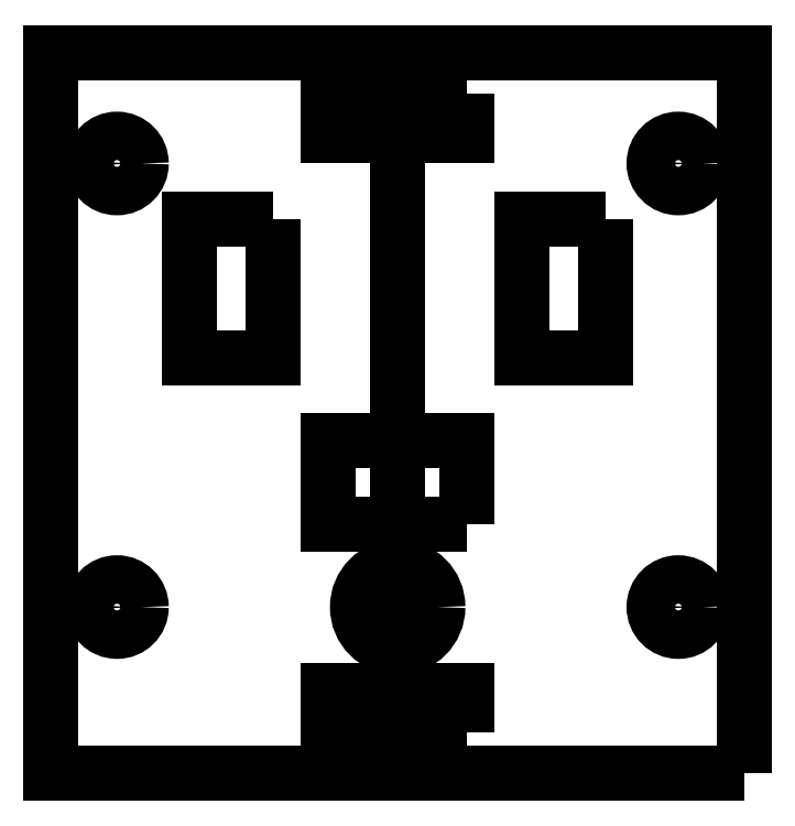
<metadata>
{"format":"dxf","ext":"dxf","renderer":"ezdxf+matplotlib","layout":"modelspace","background":"white","min_lineweight":24,"dpi":150}
</metadata>
<code>
0
SECTION
2
ENTITIES
0
LWPOLYLINE
8
0
90
4
70
1
43
0
10
50
20
0
10
0
20
0
10
0
20
52
10
50
20
52
0
LINE
8
0
10
25
20
52
30
0
11
25
21
0
31
0
0
LWPOLYLINE
8
0
90
4
70
1
43
0
10
30
20
3
10
20
20
3
10
20
20
6
10
30
20
6
0
LWPOLYLINE
8
0
90
4
70
1
43
0
10
30
20
18
10
20
20
18
10
20
20
24
10
30
20
24
0
LWPOLYLINE
8
0
90
4
70
1
43
0
10
16
20
40
10
10
20
40
10
10
20
30
10
16
20
30
0
LWPOLYLINE
8
0
90
4
70
1
43
0
10
30
20
49
10
20
20
49
10
20
20
46
10
30
20
46
0
LWPOLYLINE
8
0
90
4
70
1
43
0
10
40
20
40
10
40
20
30
10
34
20
30
10
34
20
40
0
CIRCLE
8
0
10
25
20
12
30
0
40
2.9
0
CIRCLE
8
0
10
4.75
20
44
30
0
40
1.75
0
CIRCLE
8
0
10
45.25
20
44
30
0
40
1.75
0
CIRCLE
8
0
10
4.75
20
12
30
0
40
1.75
0
CIRCLE
8
0
10
45.25
20
12
30
0
40
1.75
0
ENDSEC
0
EOF

</code>
